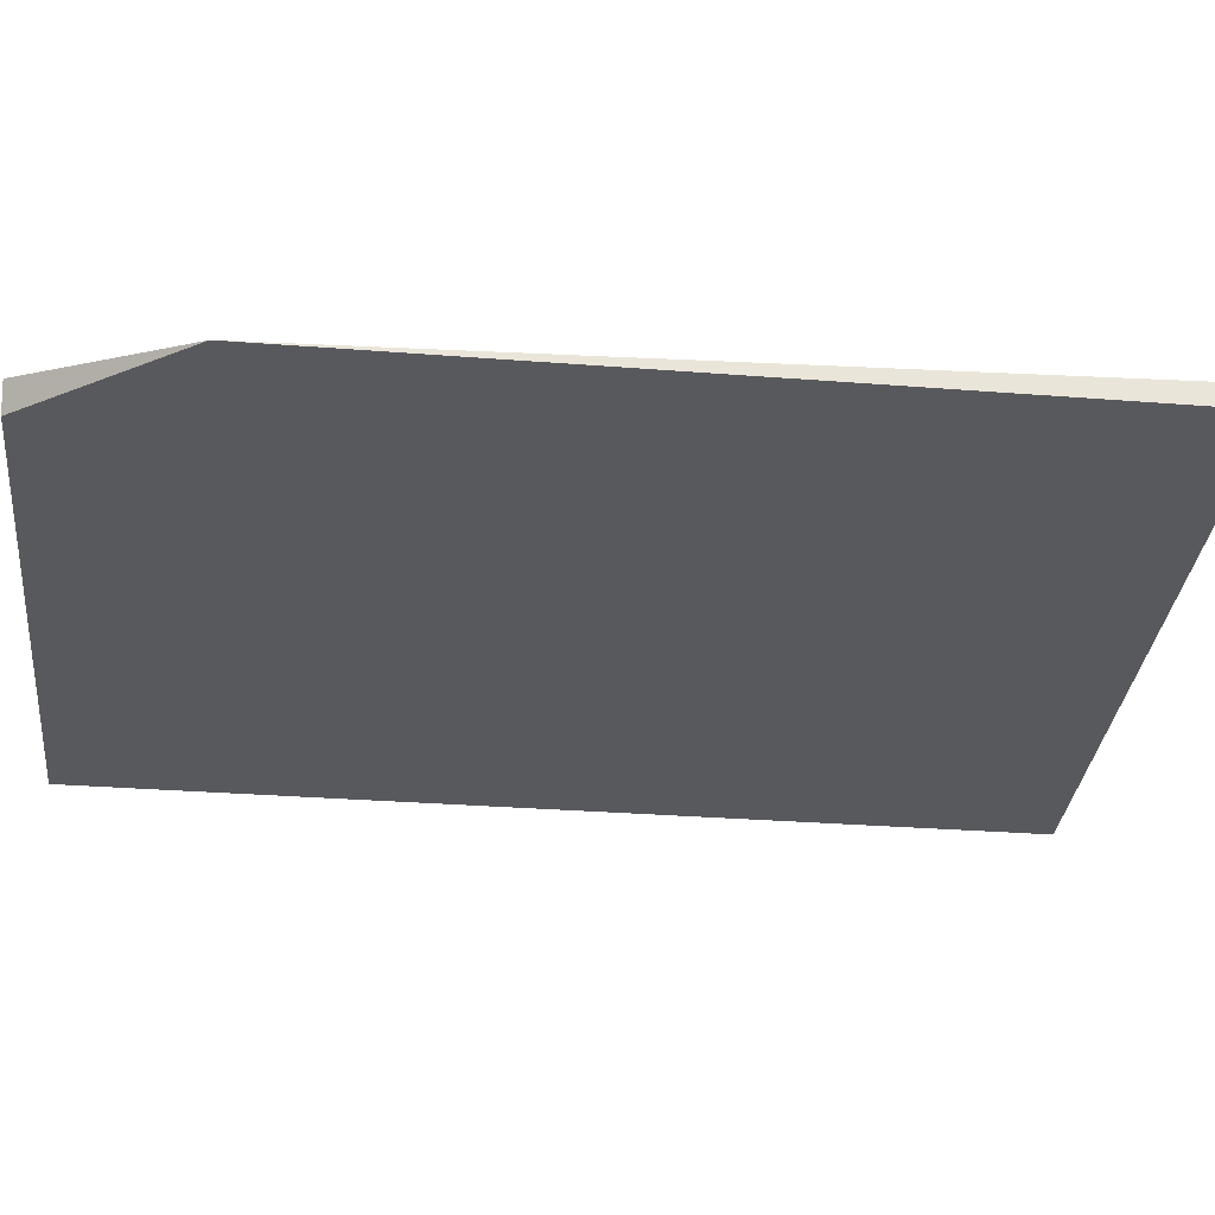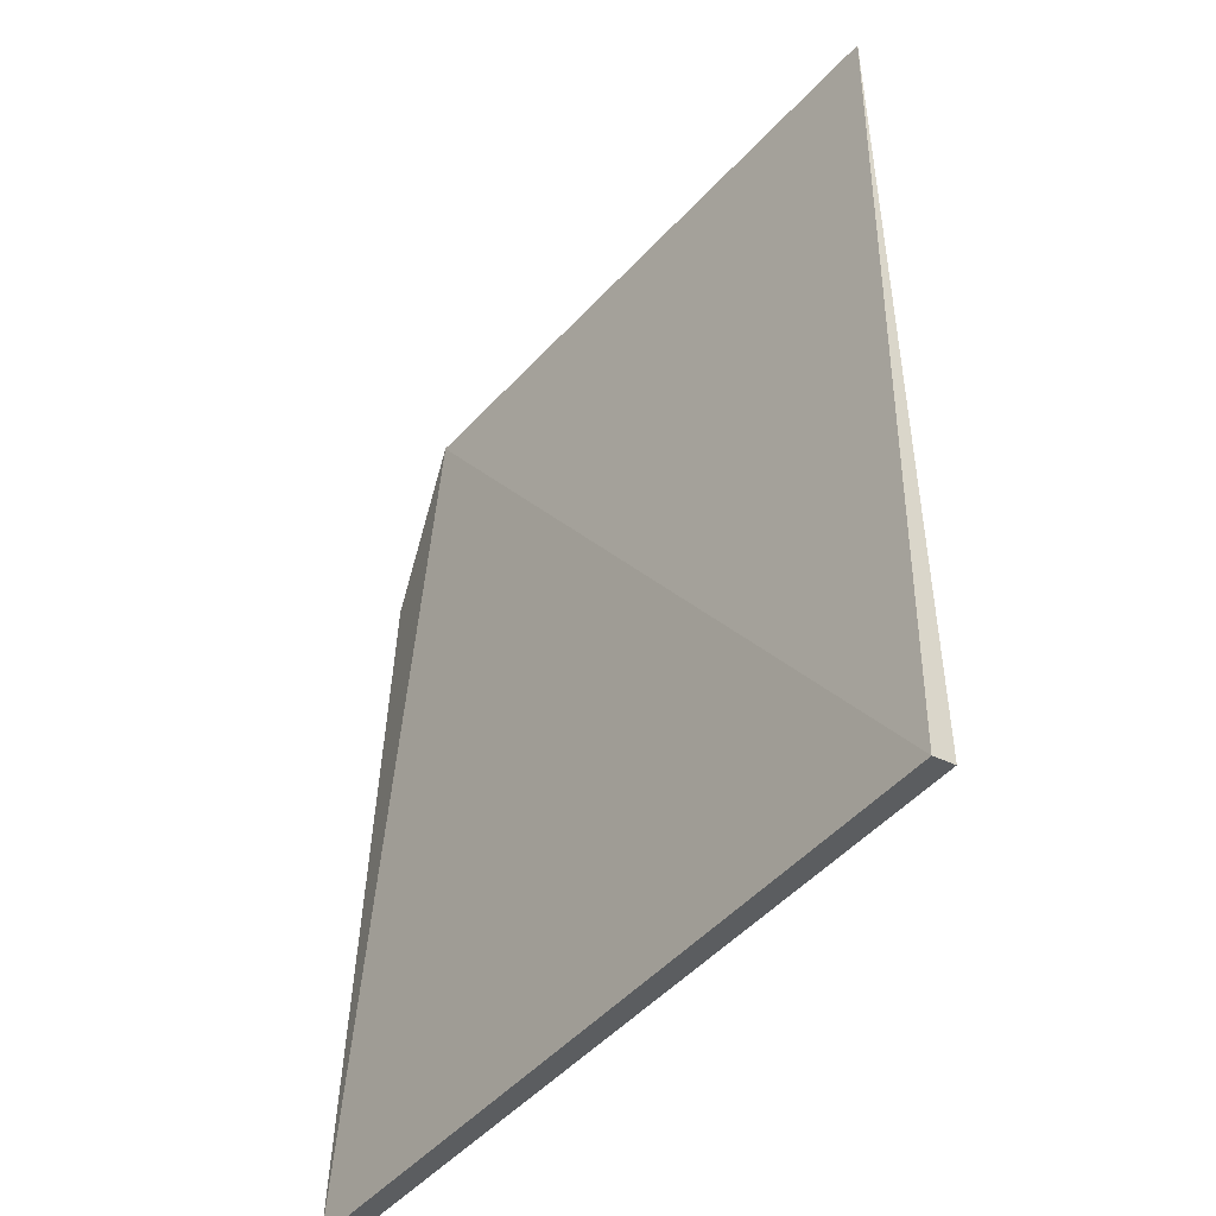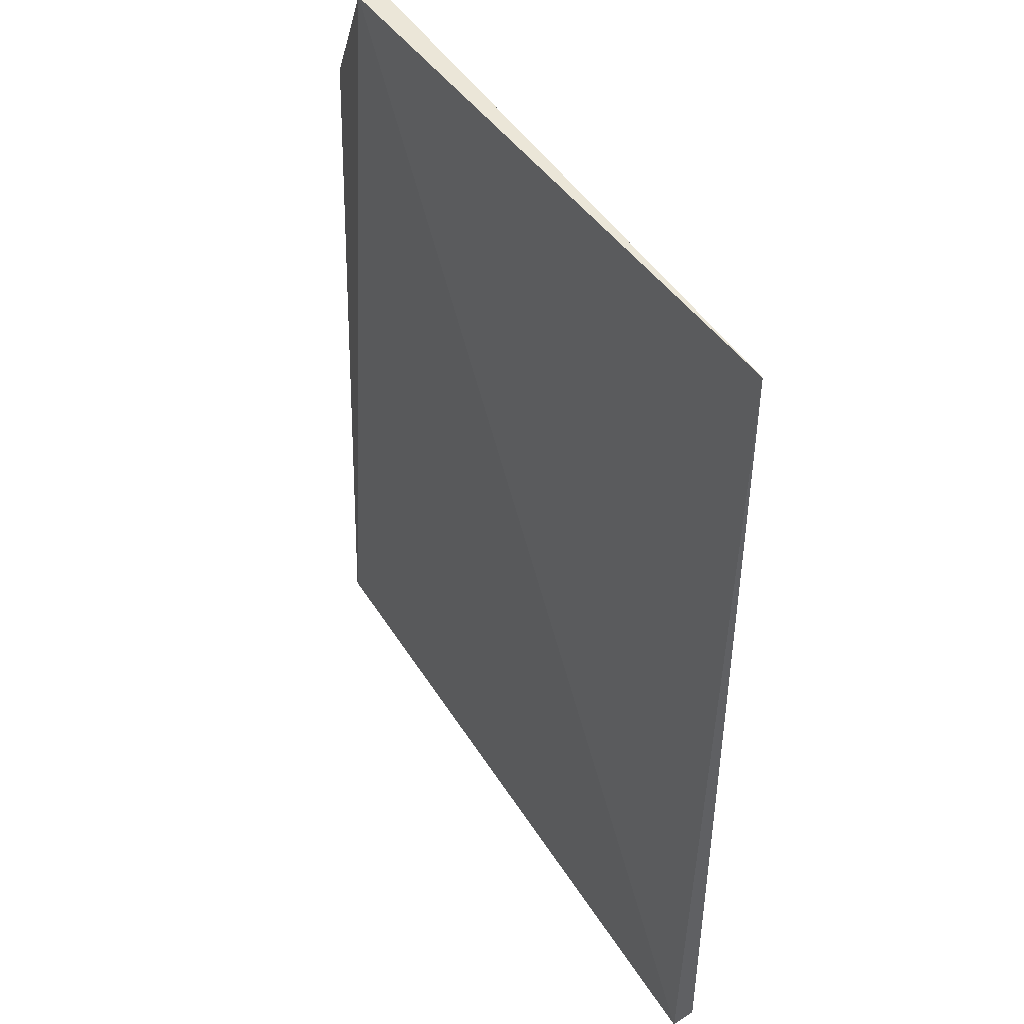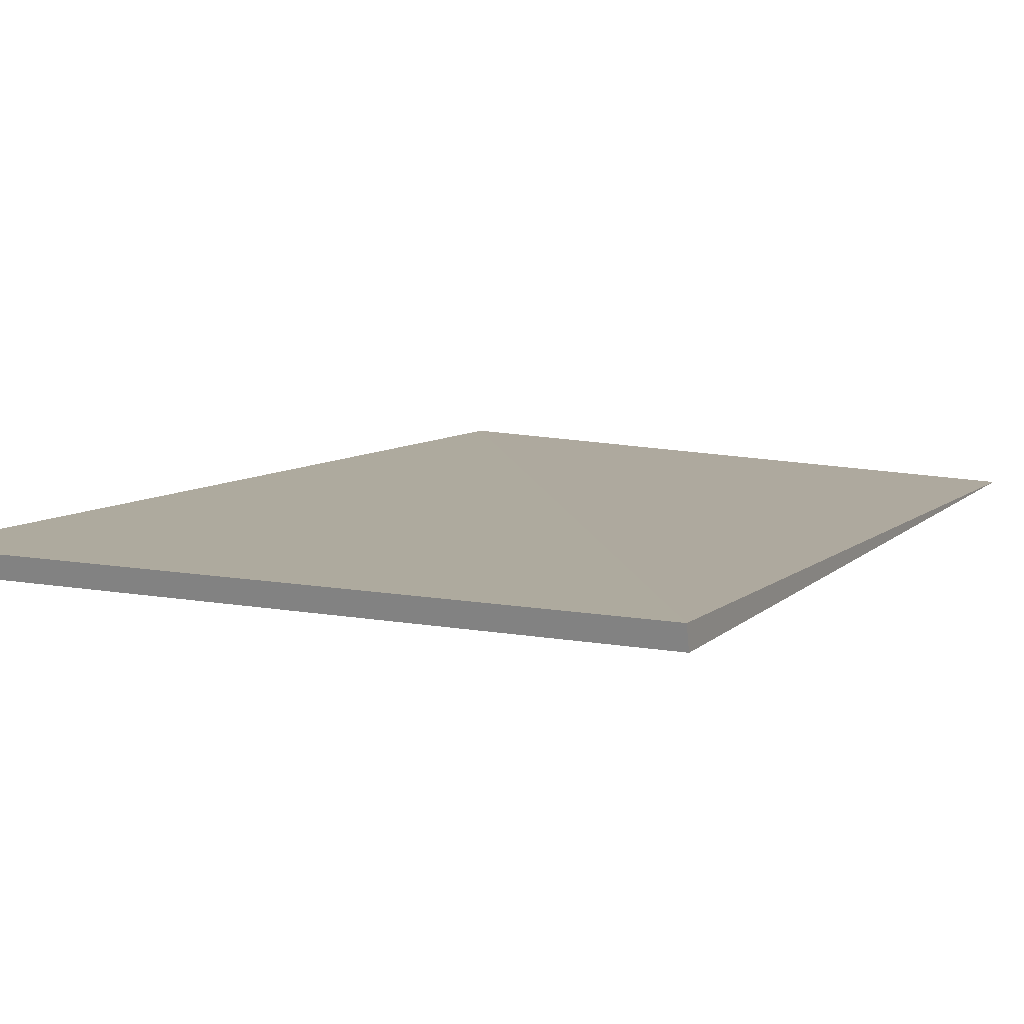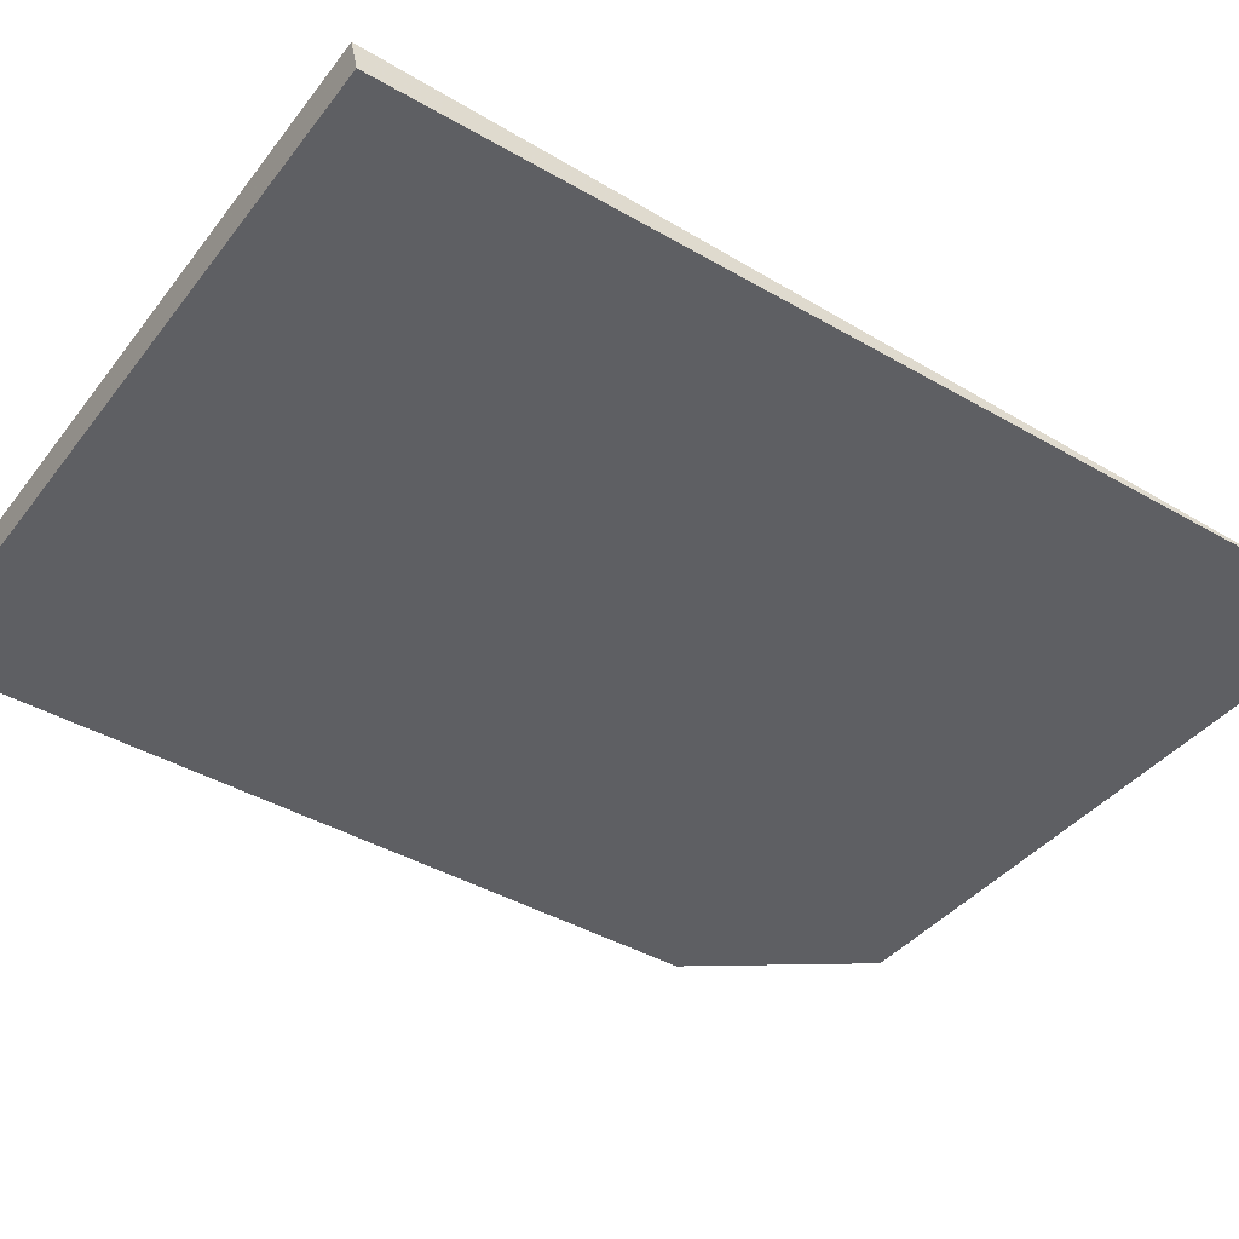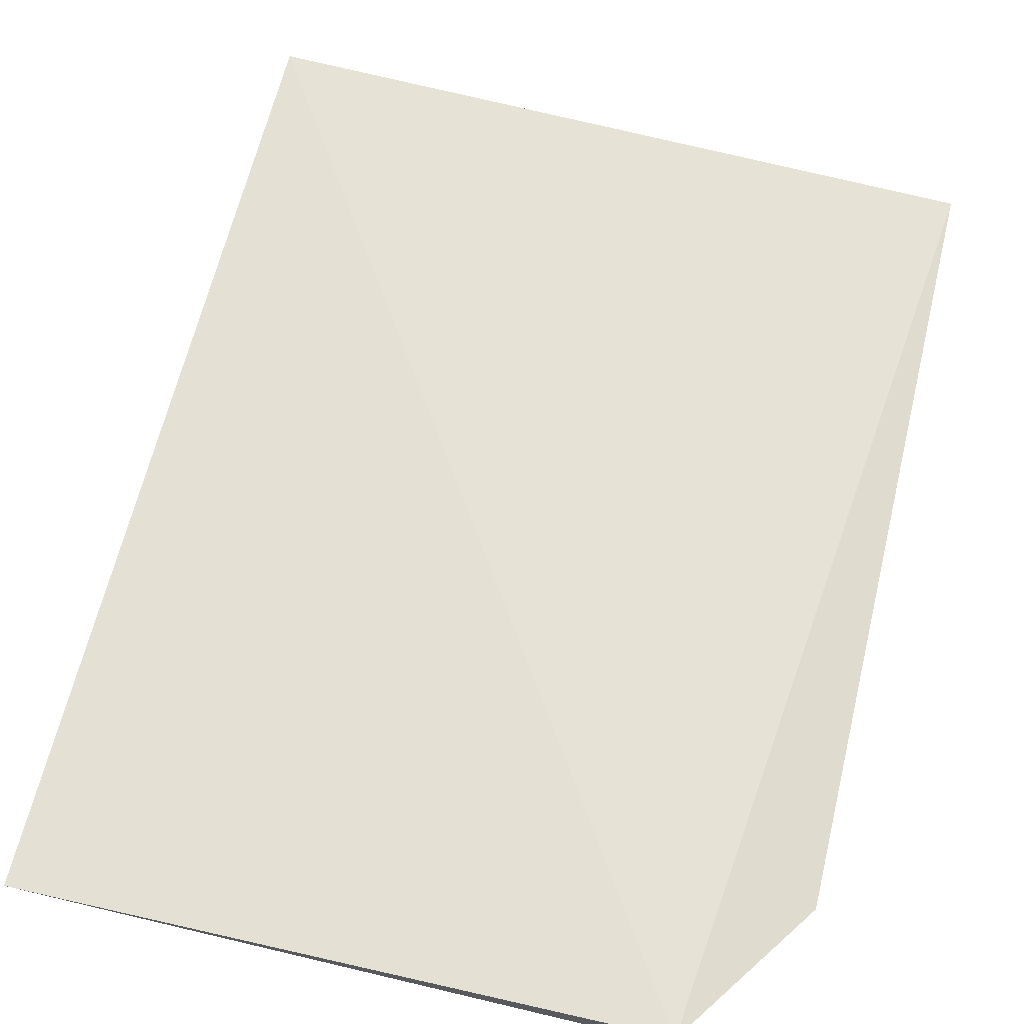
<metadata>
{"format":"obj","ext":"obj","renderer":"f3d","projection":"perspective","resolution":1024,"background":"white","views":[{"elev":-29.9,"azim":-96.6,"up":"+Z"},{"elev":-48.3,"azim":52.0,"up":"+Y"},{"elev":46.6,"azim":59.1,"up":"+Y"},{"elev":9.2,"azim":24.9,"up":"+Z"},{"elev":-40.9,"azim":54.6,"up":"+Z"},{"elev":63.1,"azim":-166.4,"up":"+Z"}]}
</metadata>
<code>
v 0.1893 0.408 0.1901
v 0.1893 0.009277 0.2
v 0.1893 0.01159 0.1901
v -0.06673 0.408 0.1901
v -0.07276 0.408 0.2
v -0.1147 0.01851 0.2
v -0.1147 0.344 0.1901
v -0.1147 0.02083 0.1901
f 1 2 3
f 1 3 4
f 5 2 1
f 5 1 4
f 6 3 2
f 6 2 5
f 7 6 5
f 7 5 4
f 7 4 3
f 8 7 3
f 8 3 6
f 8 6 7

</code>
